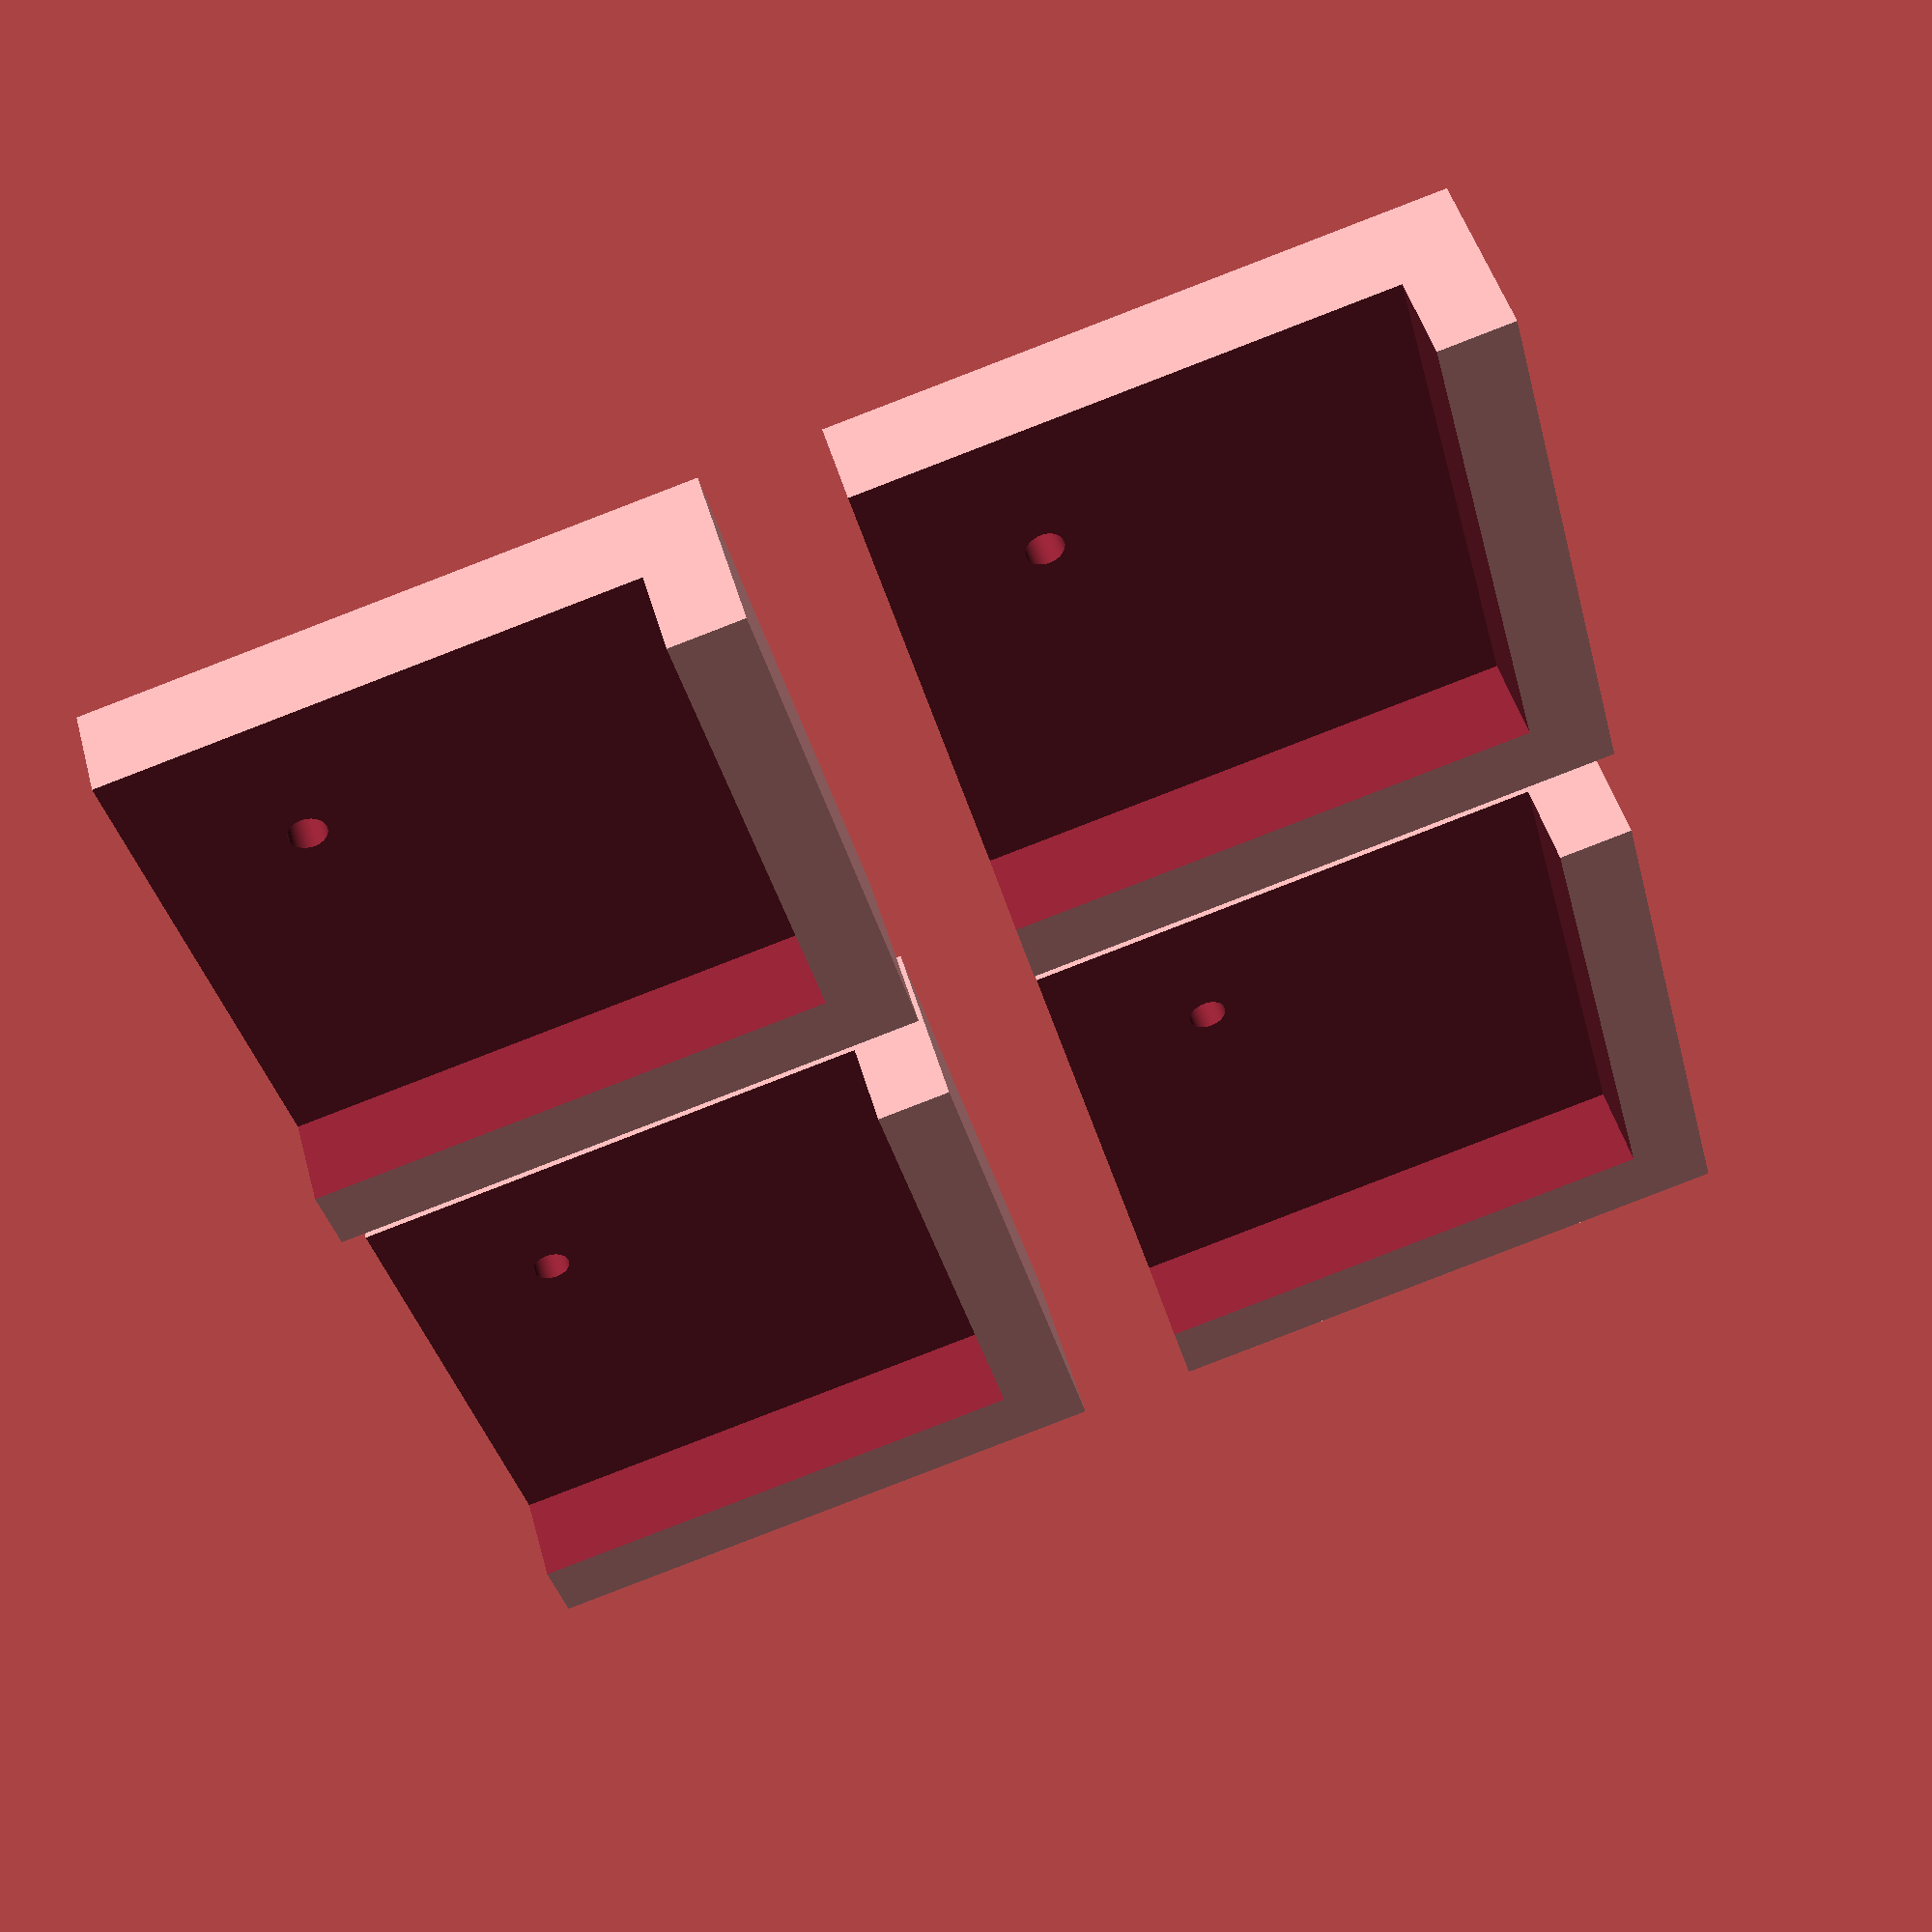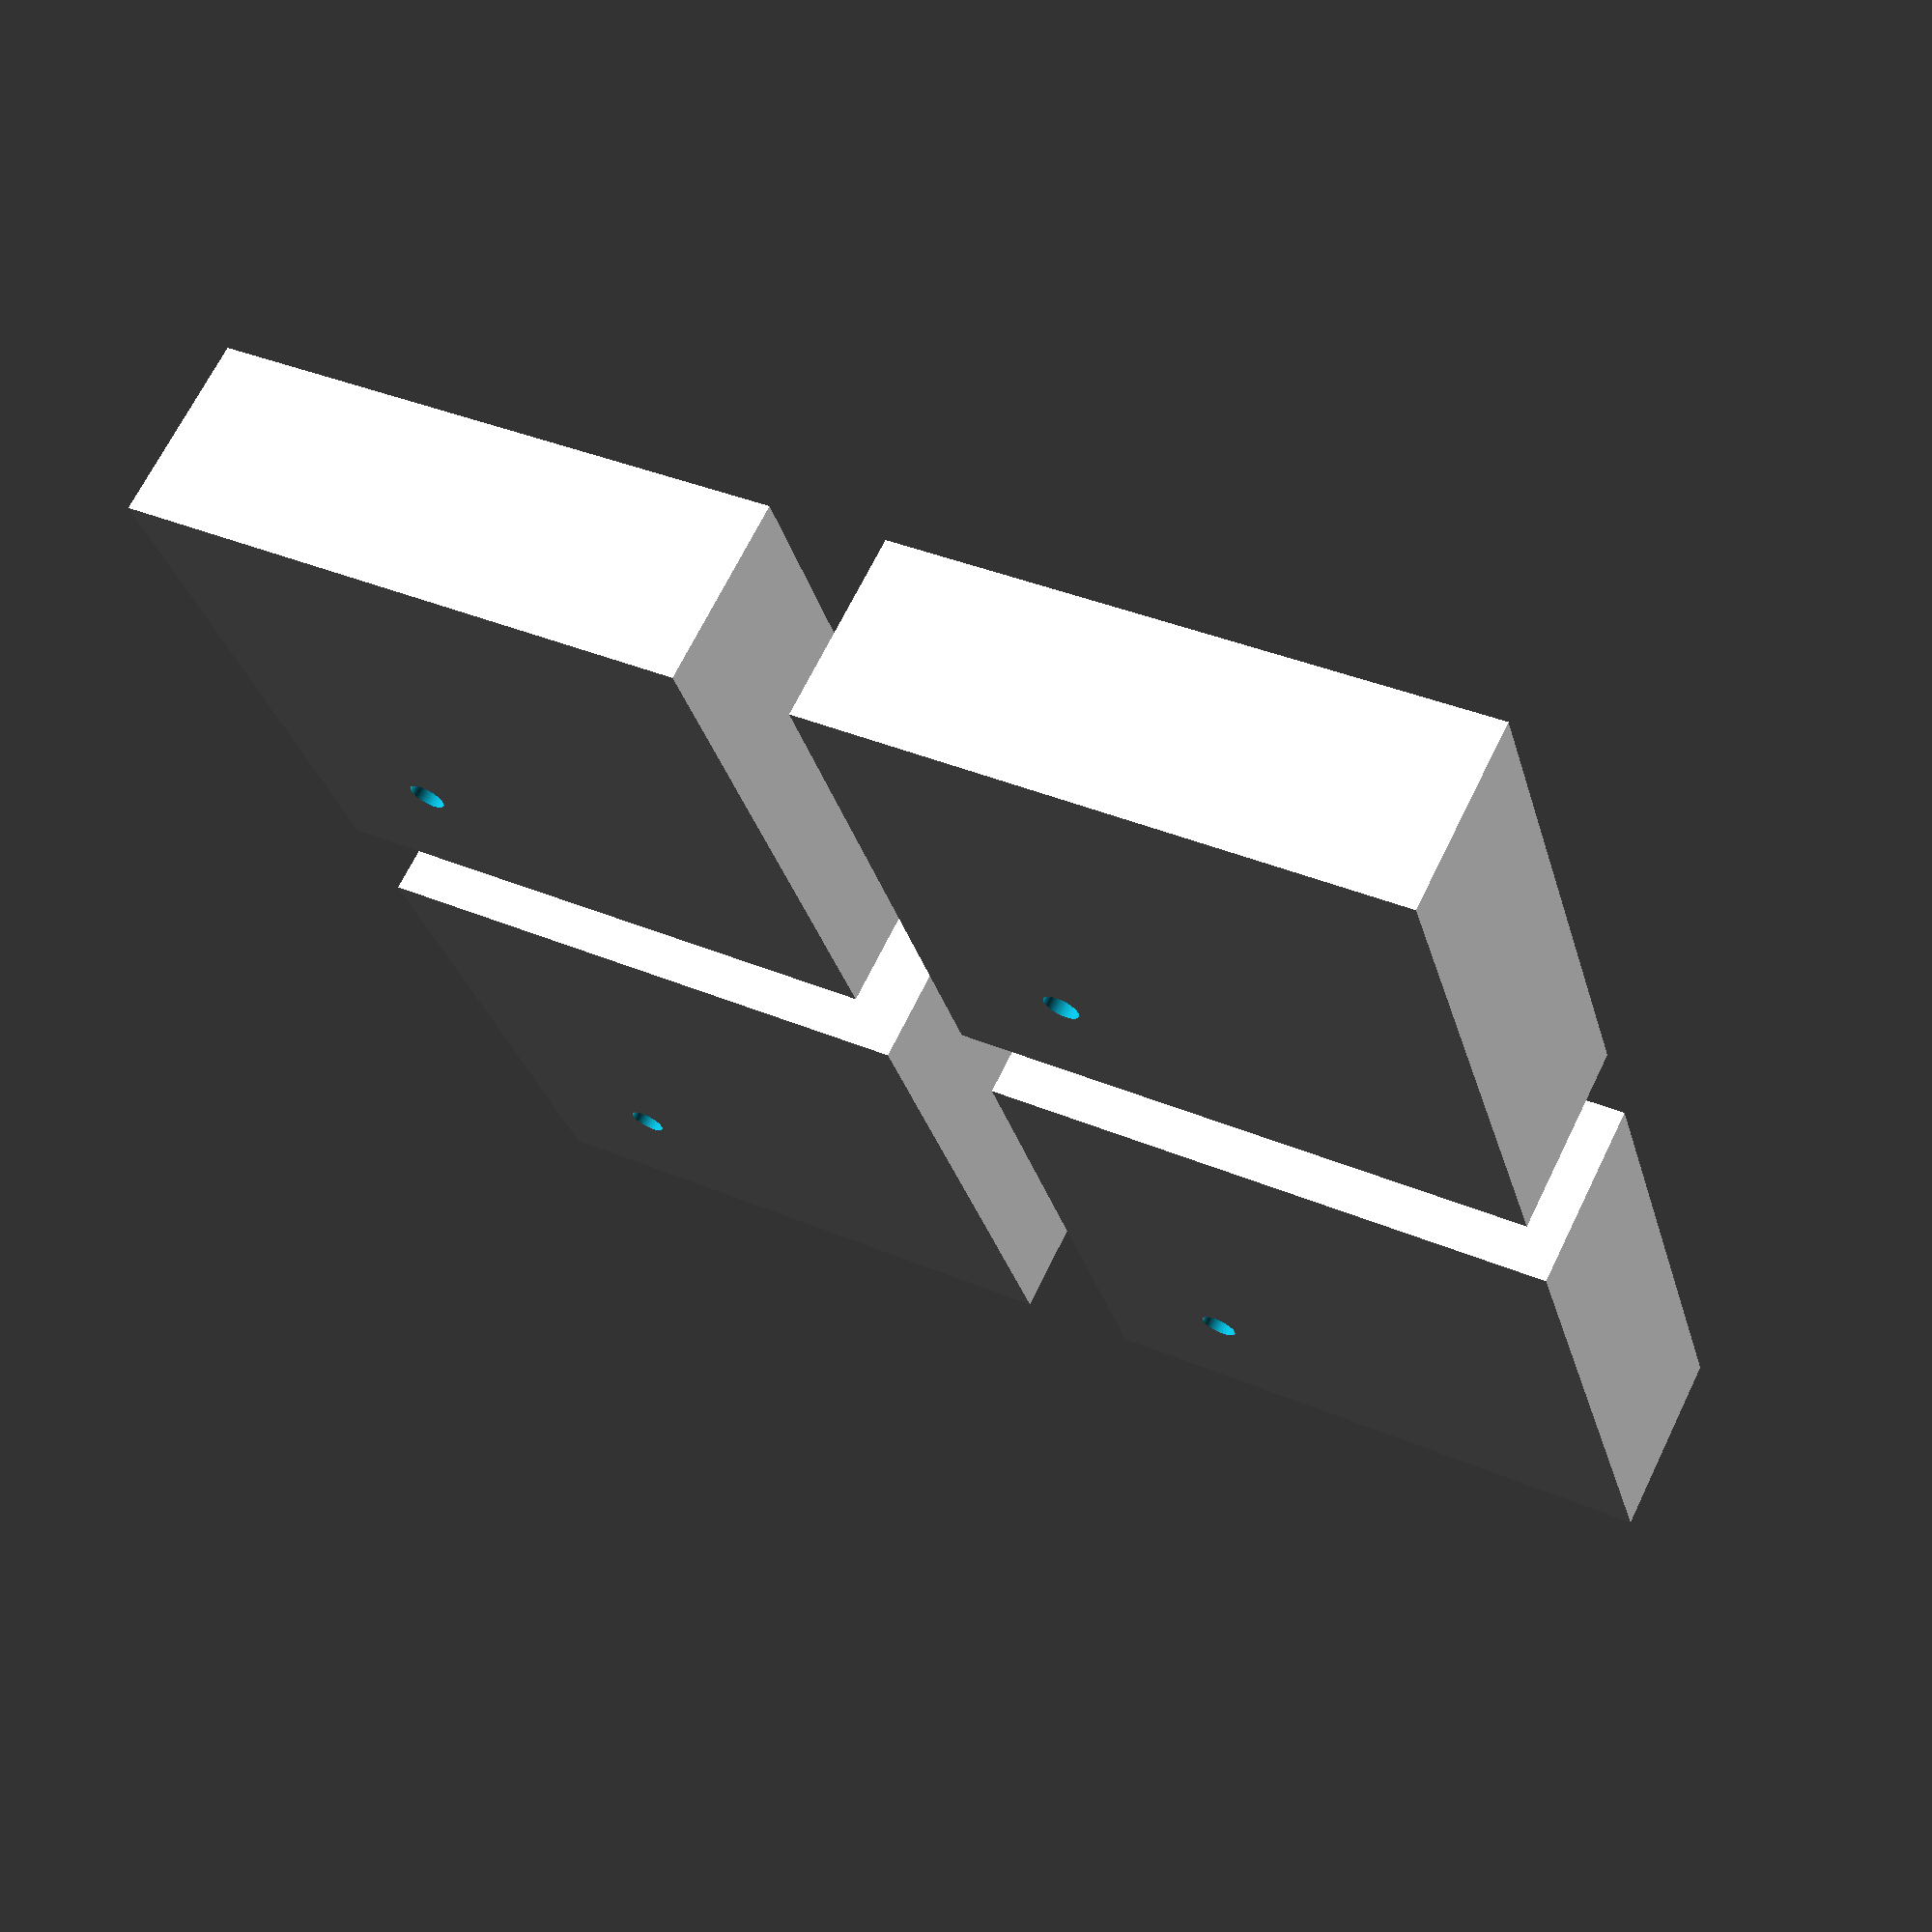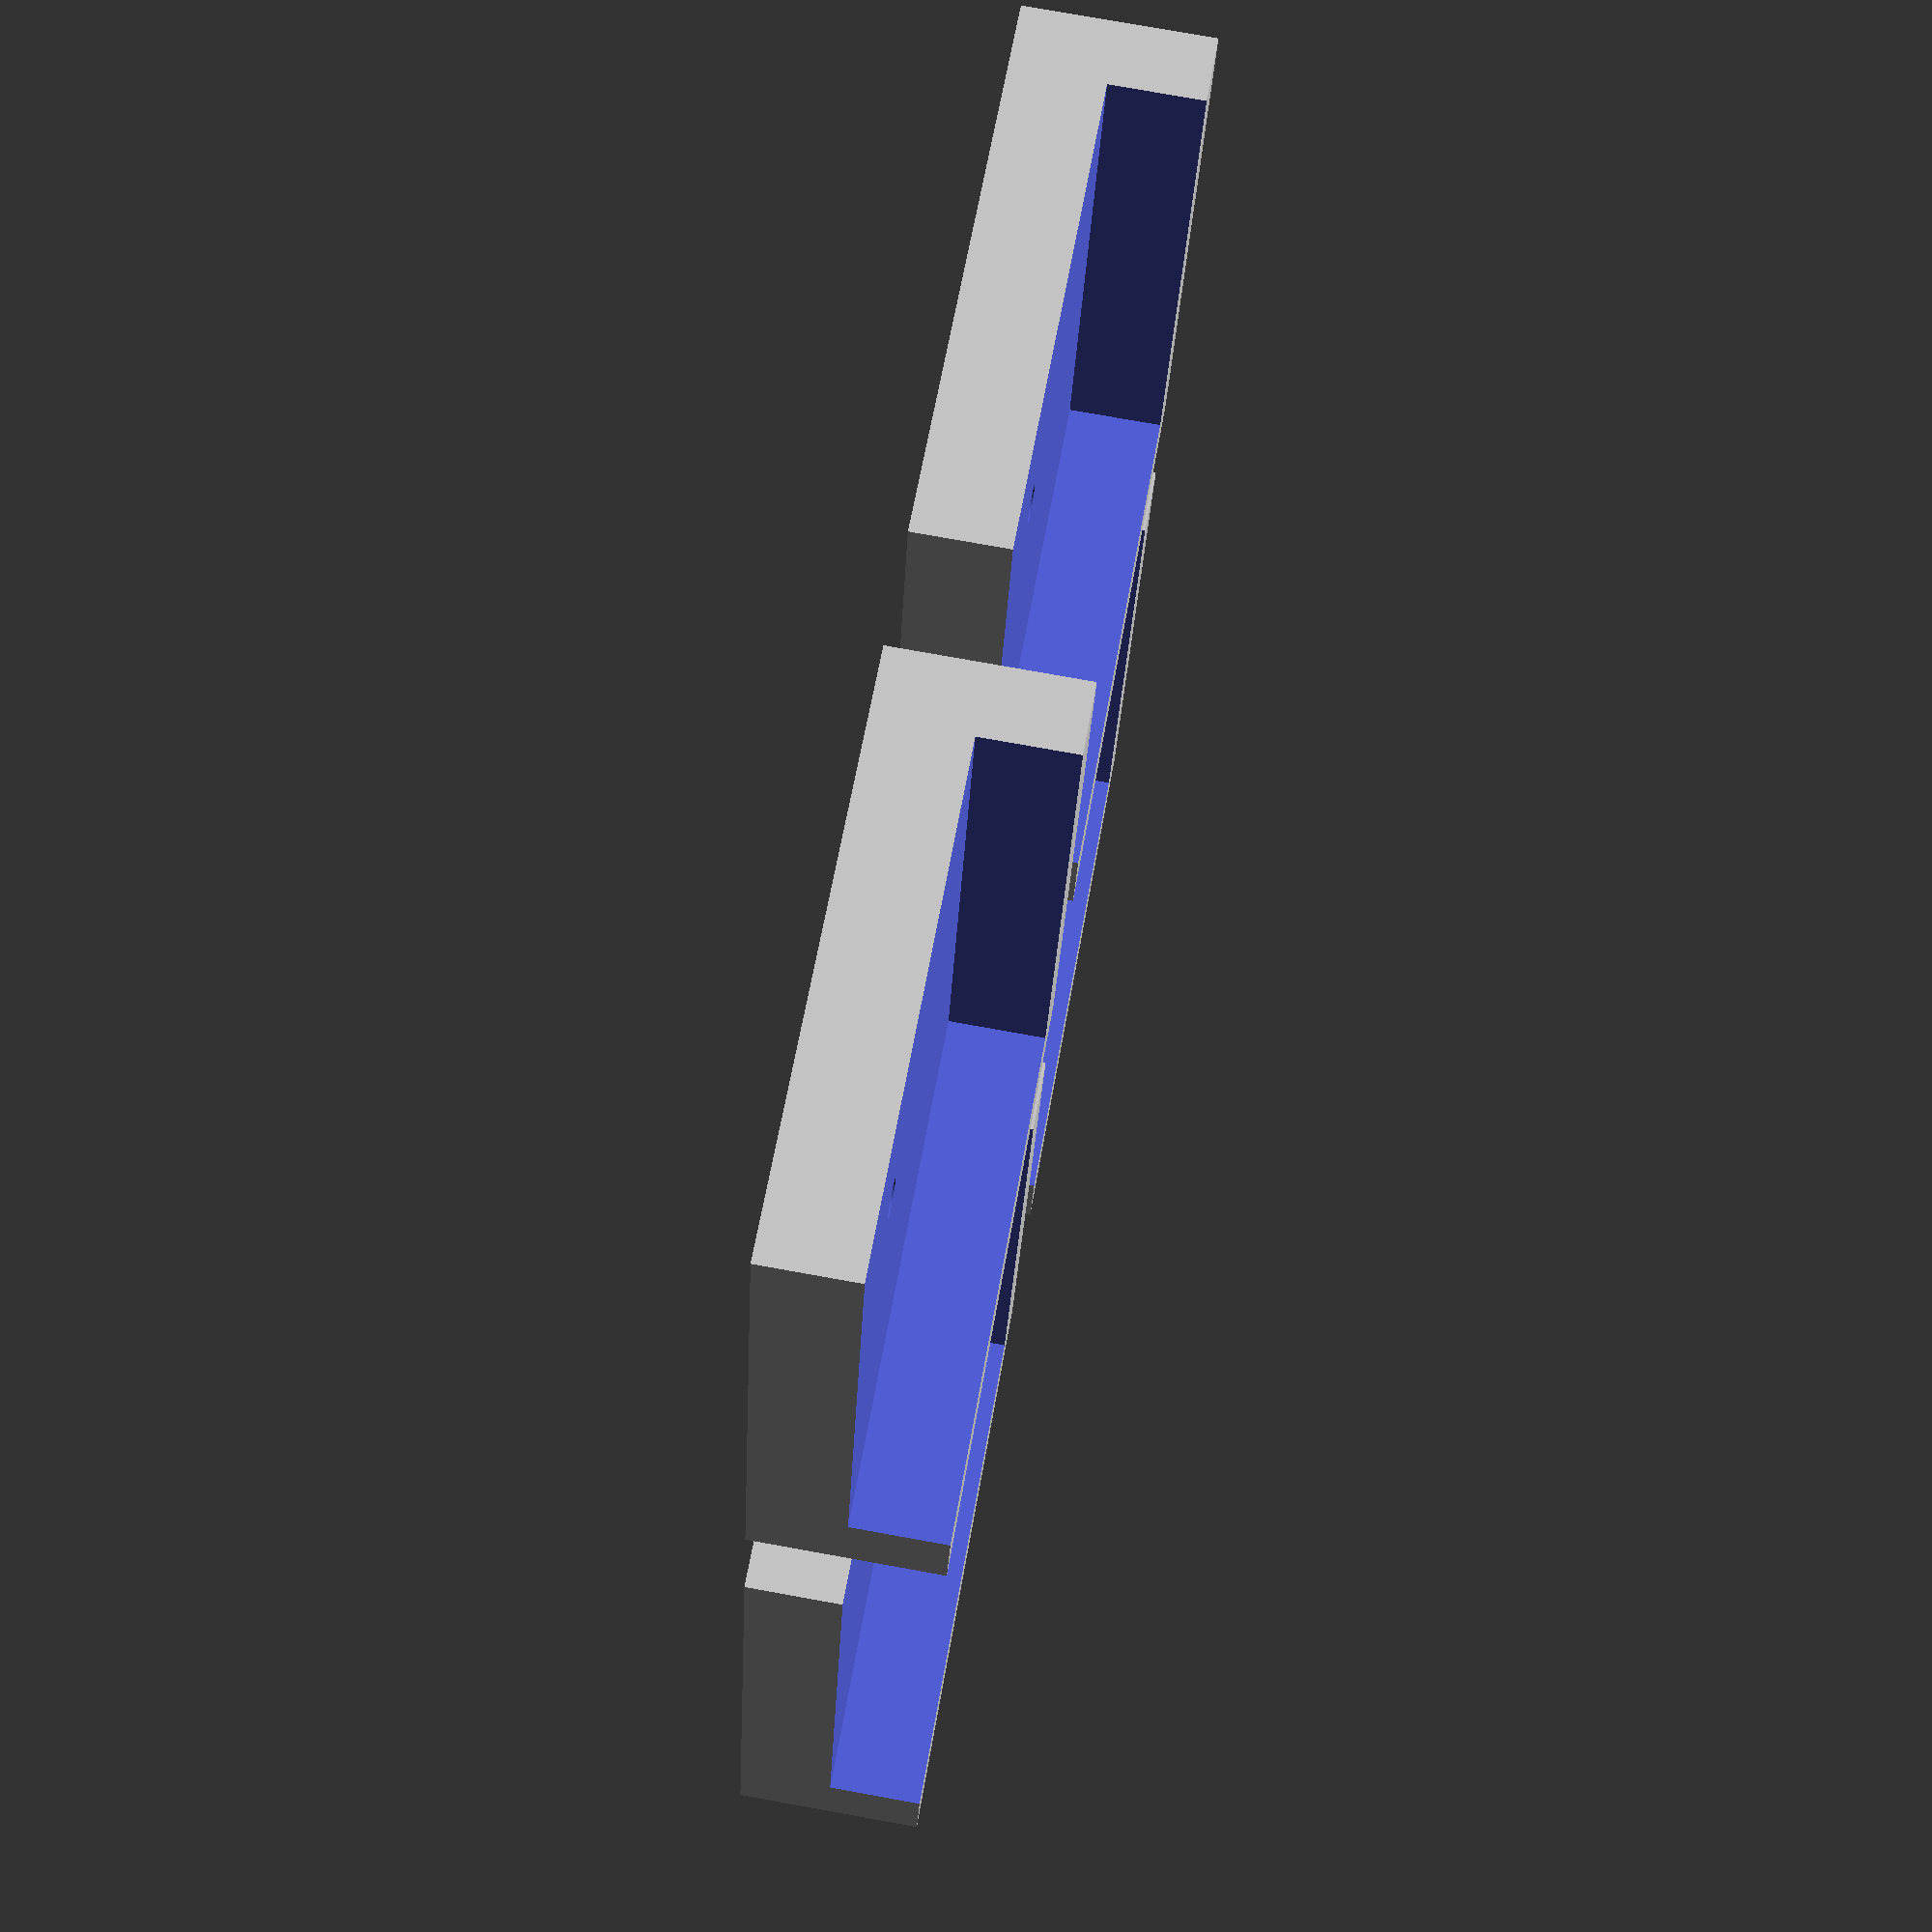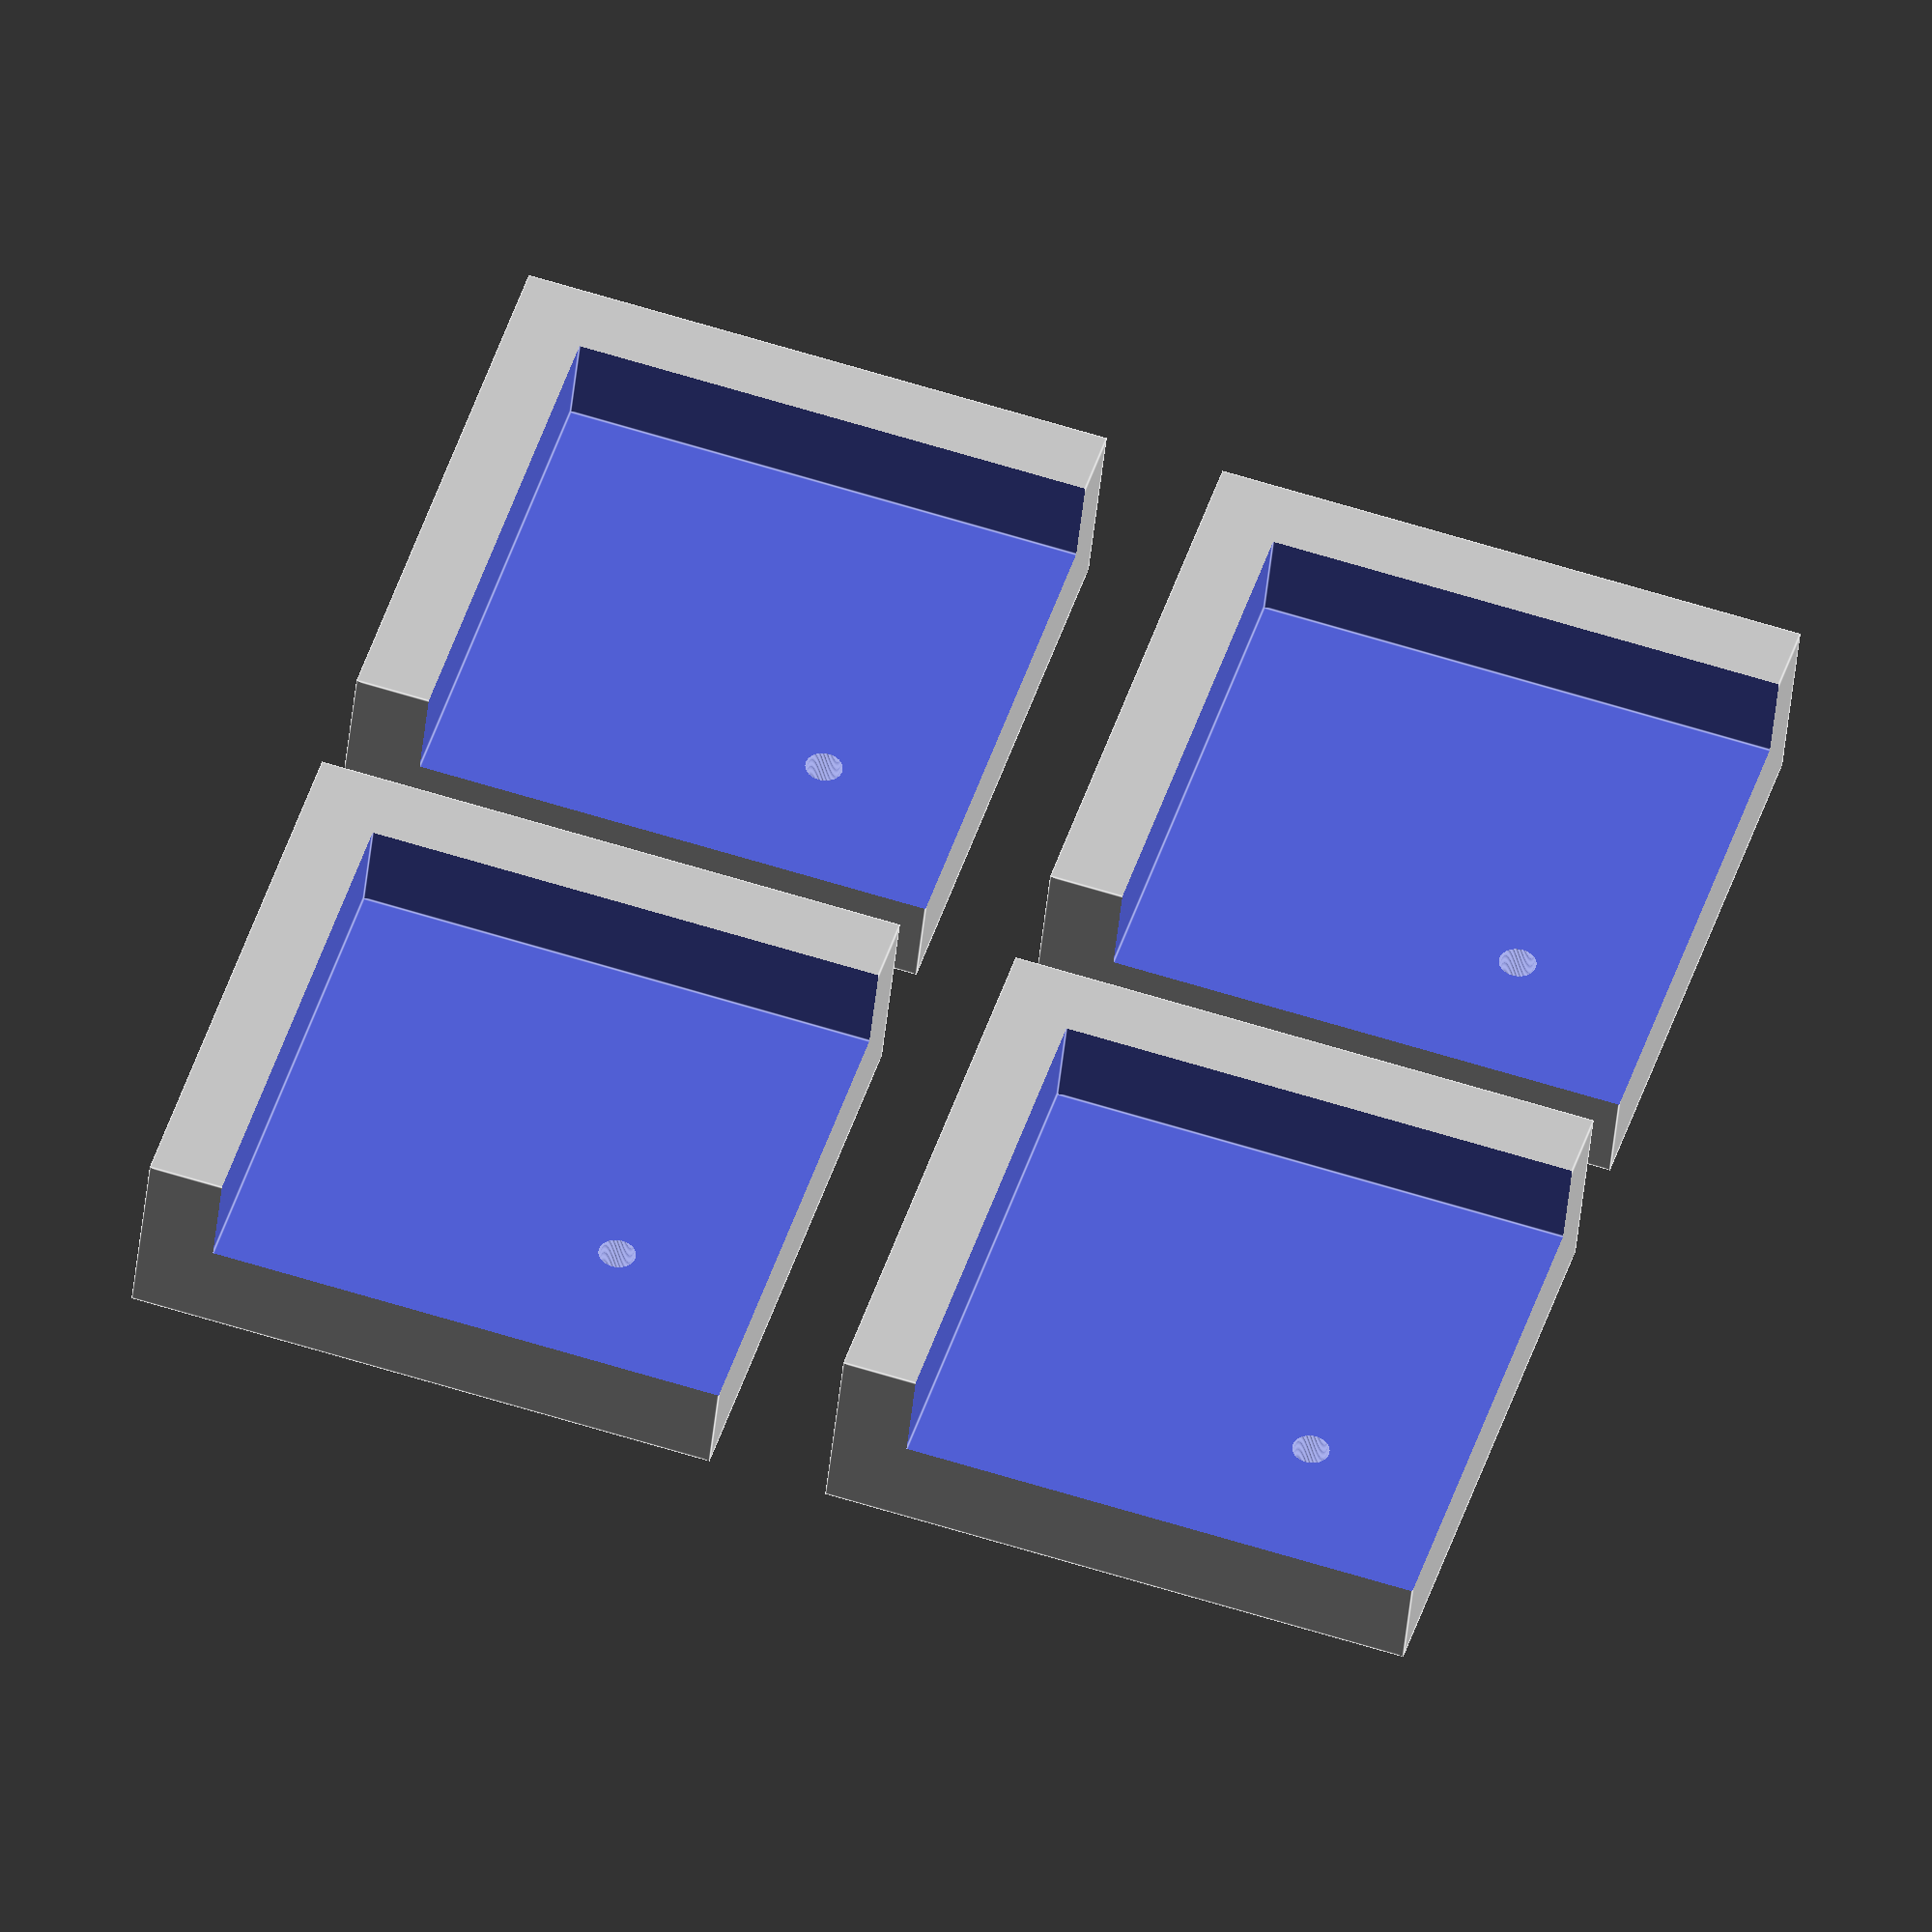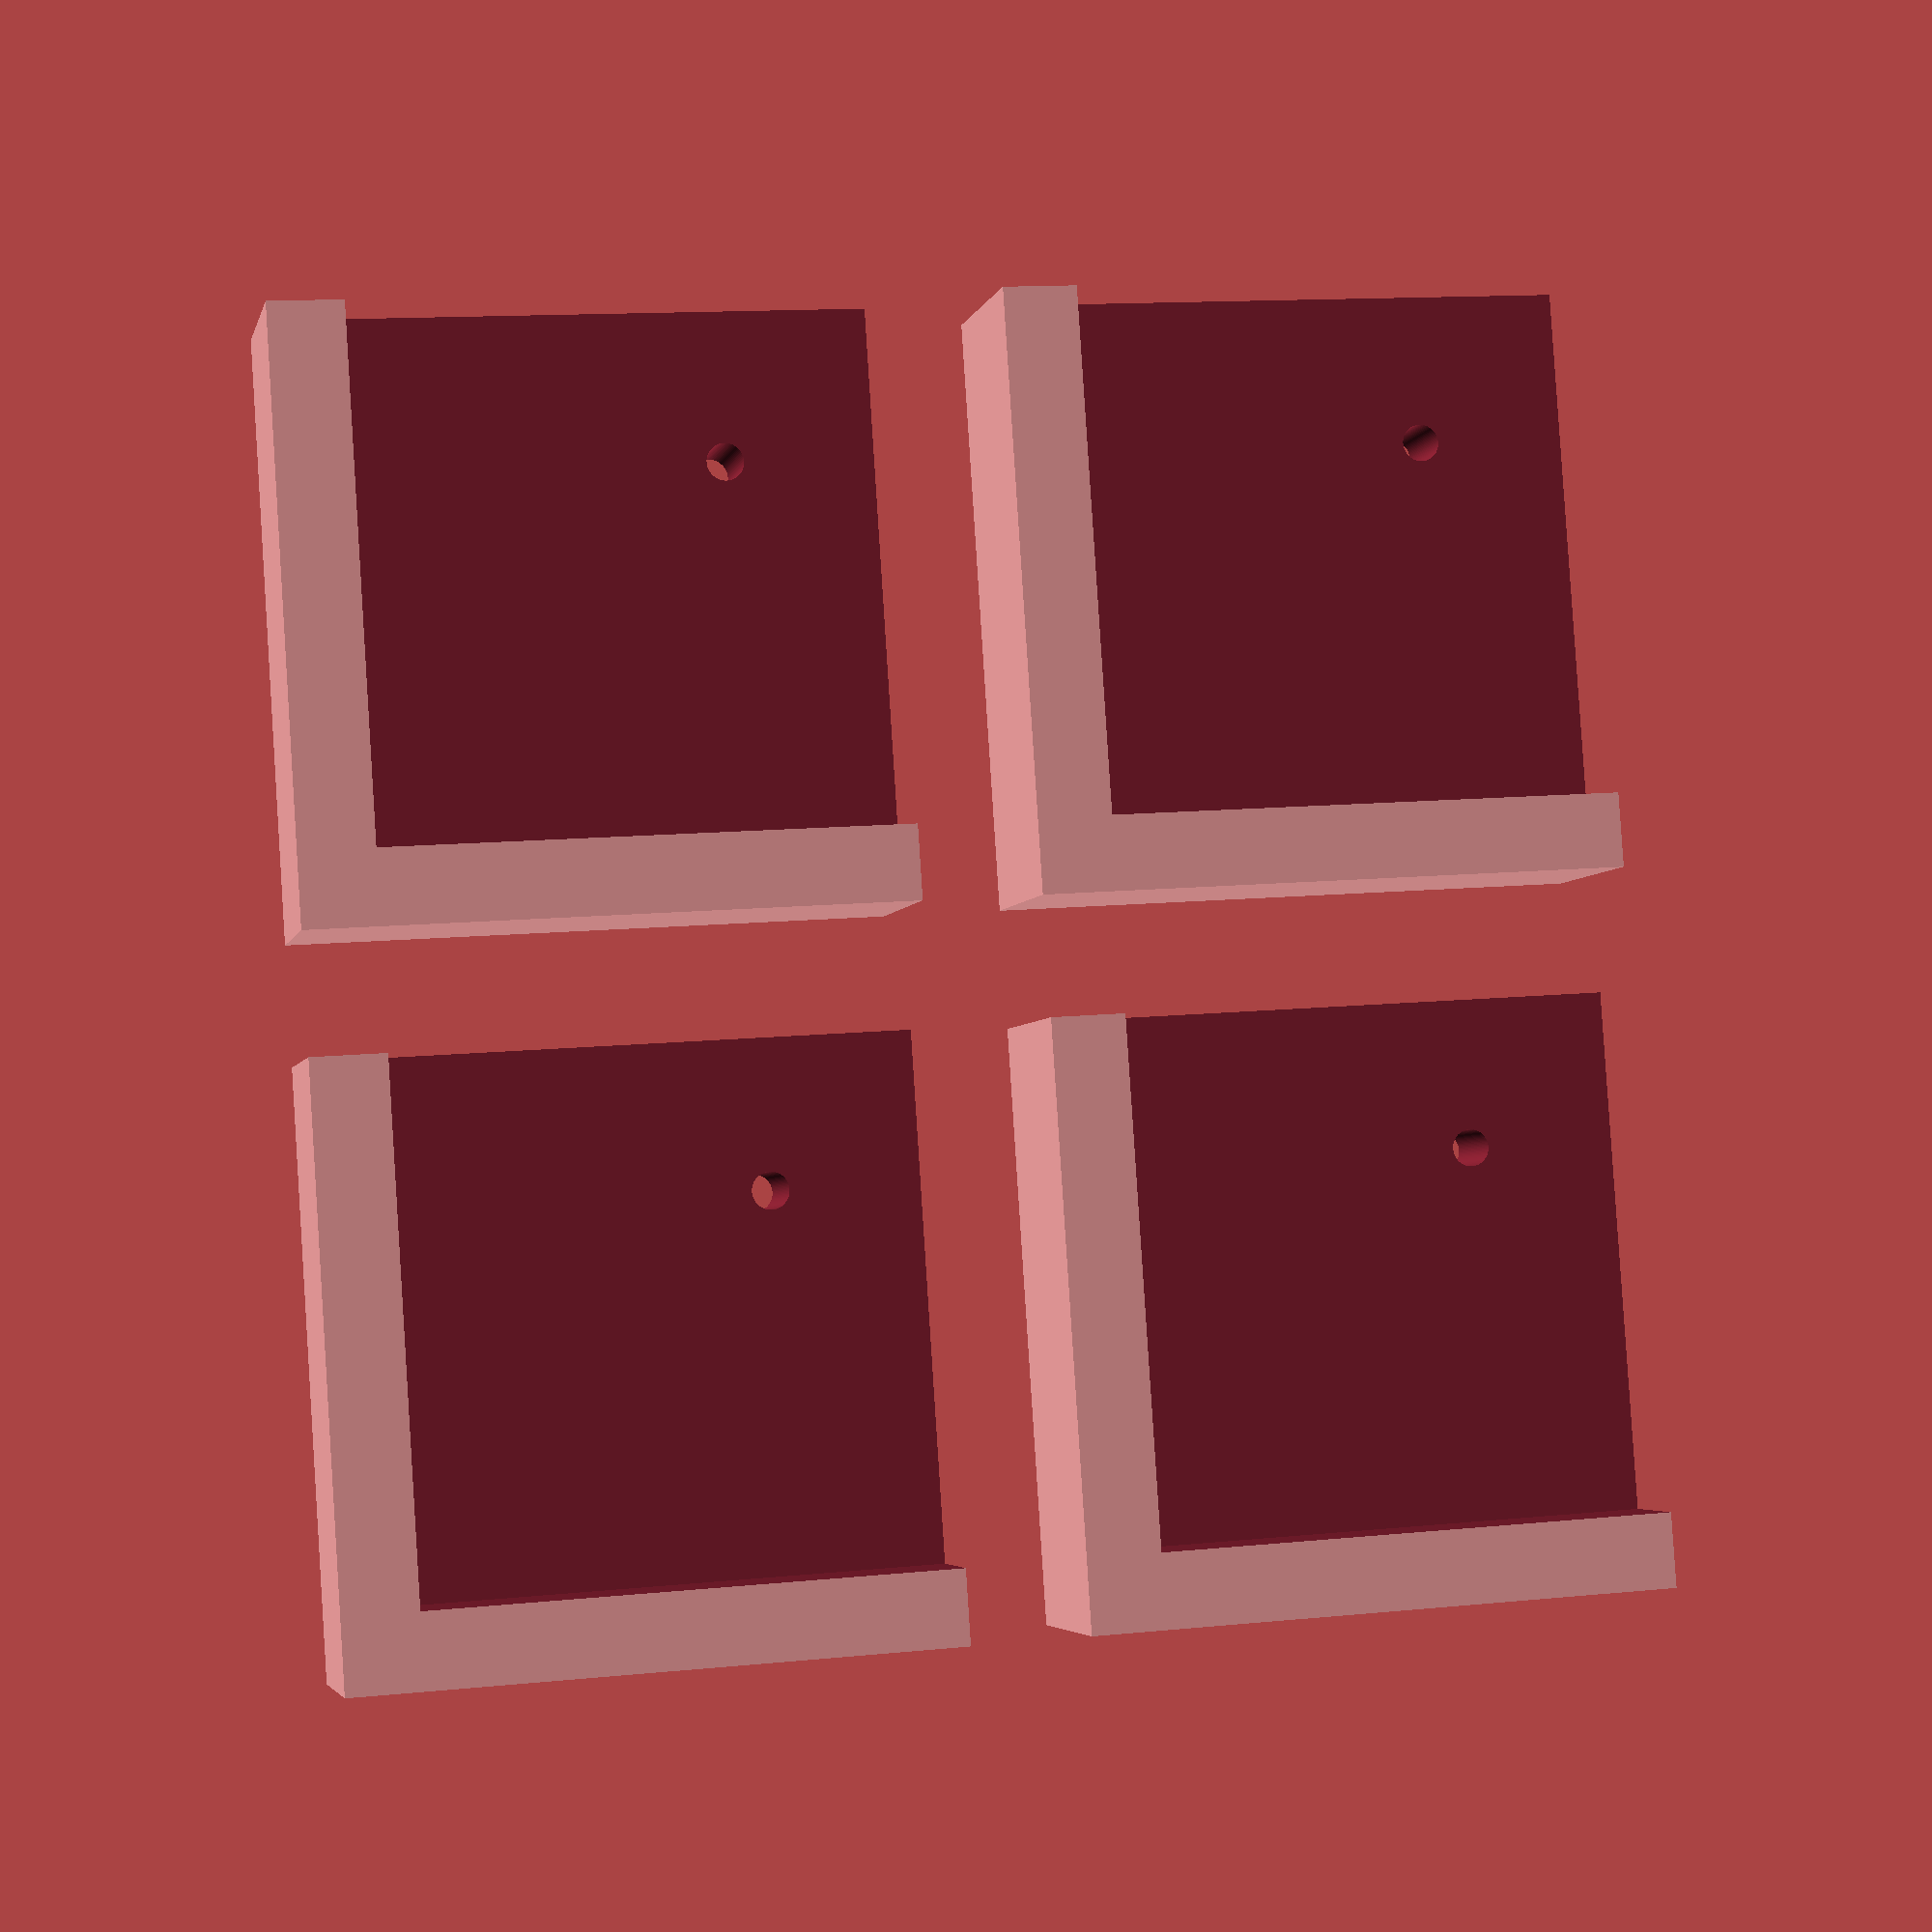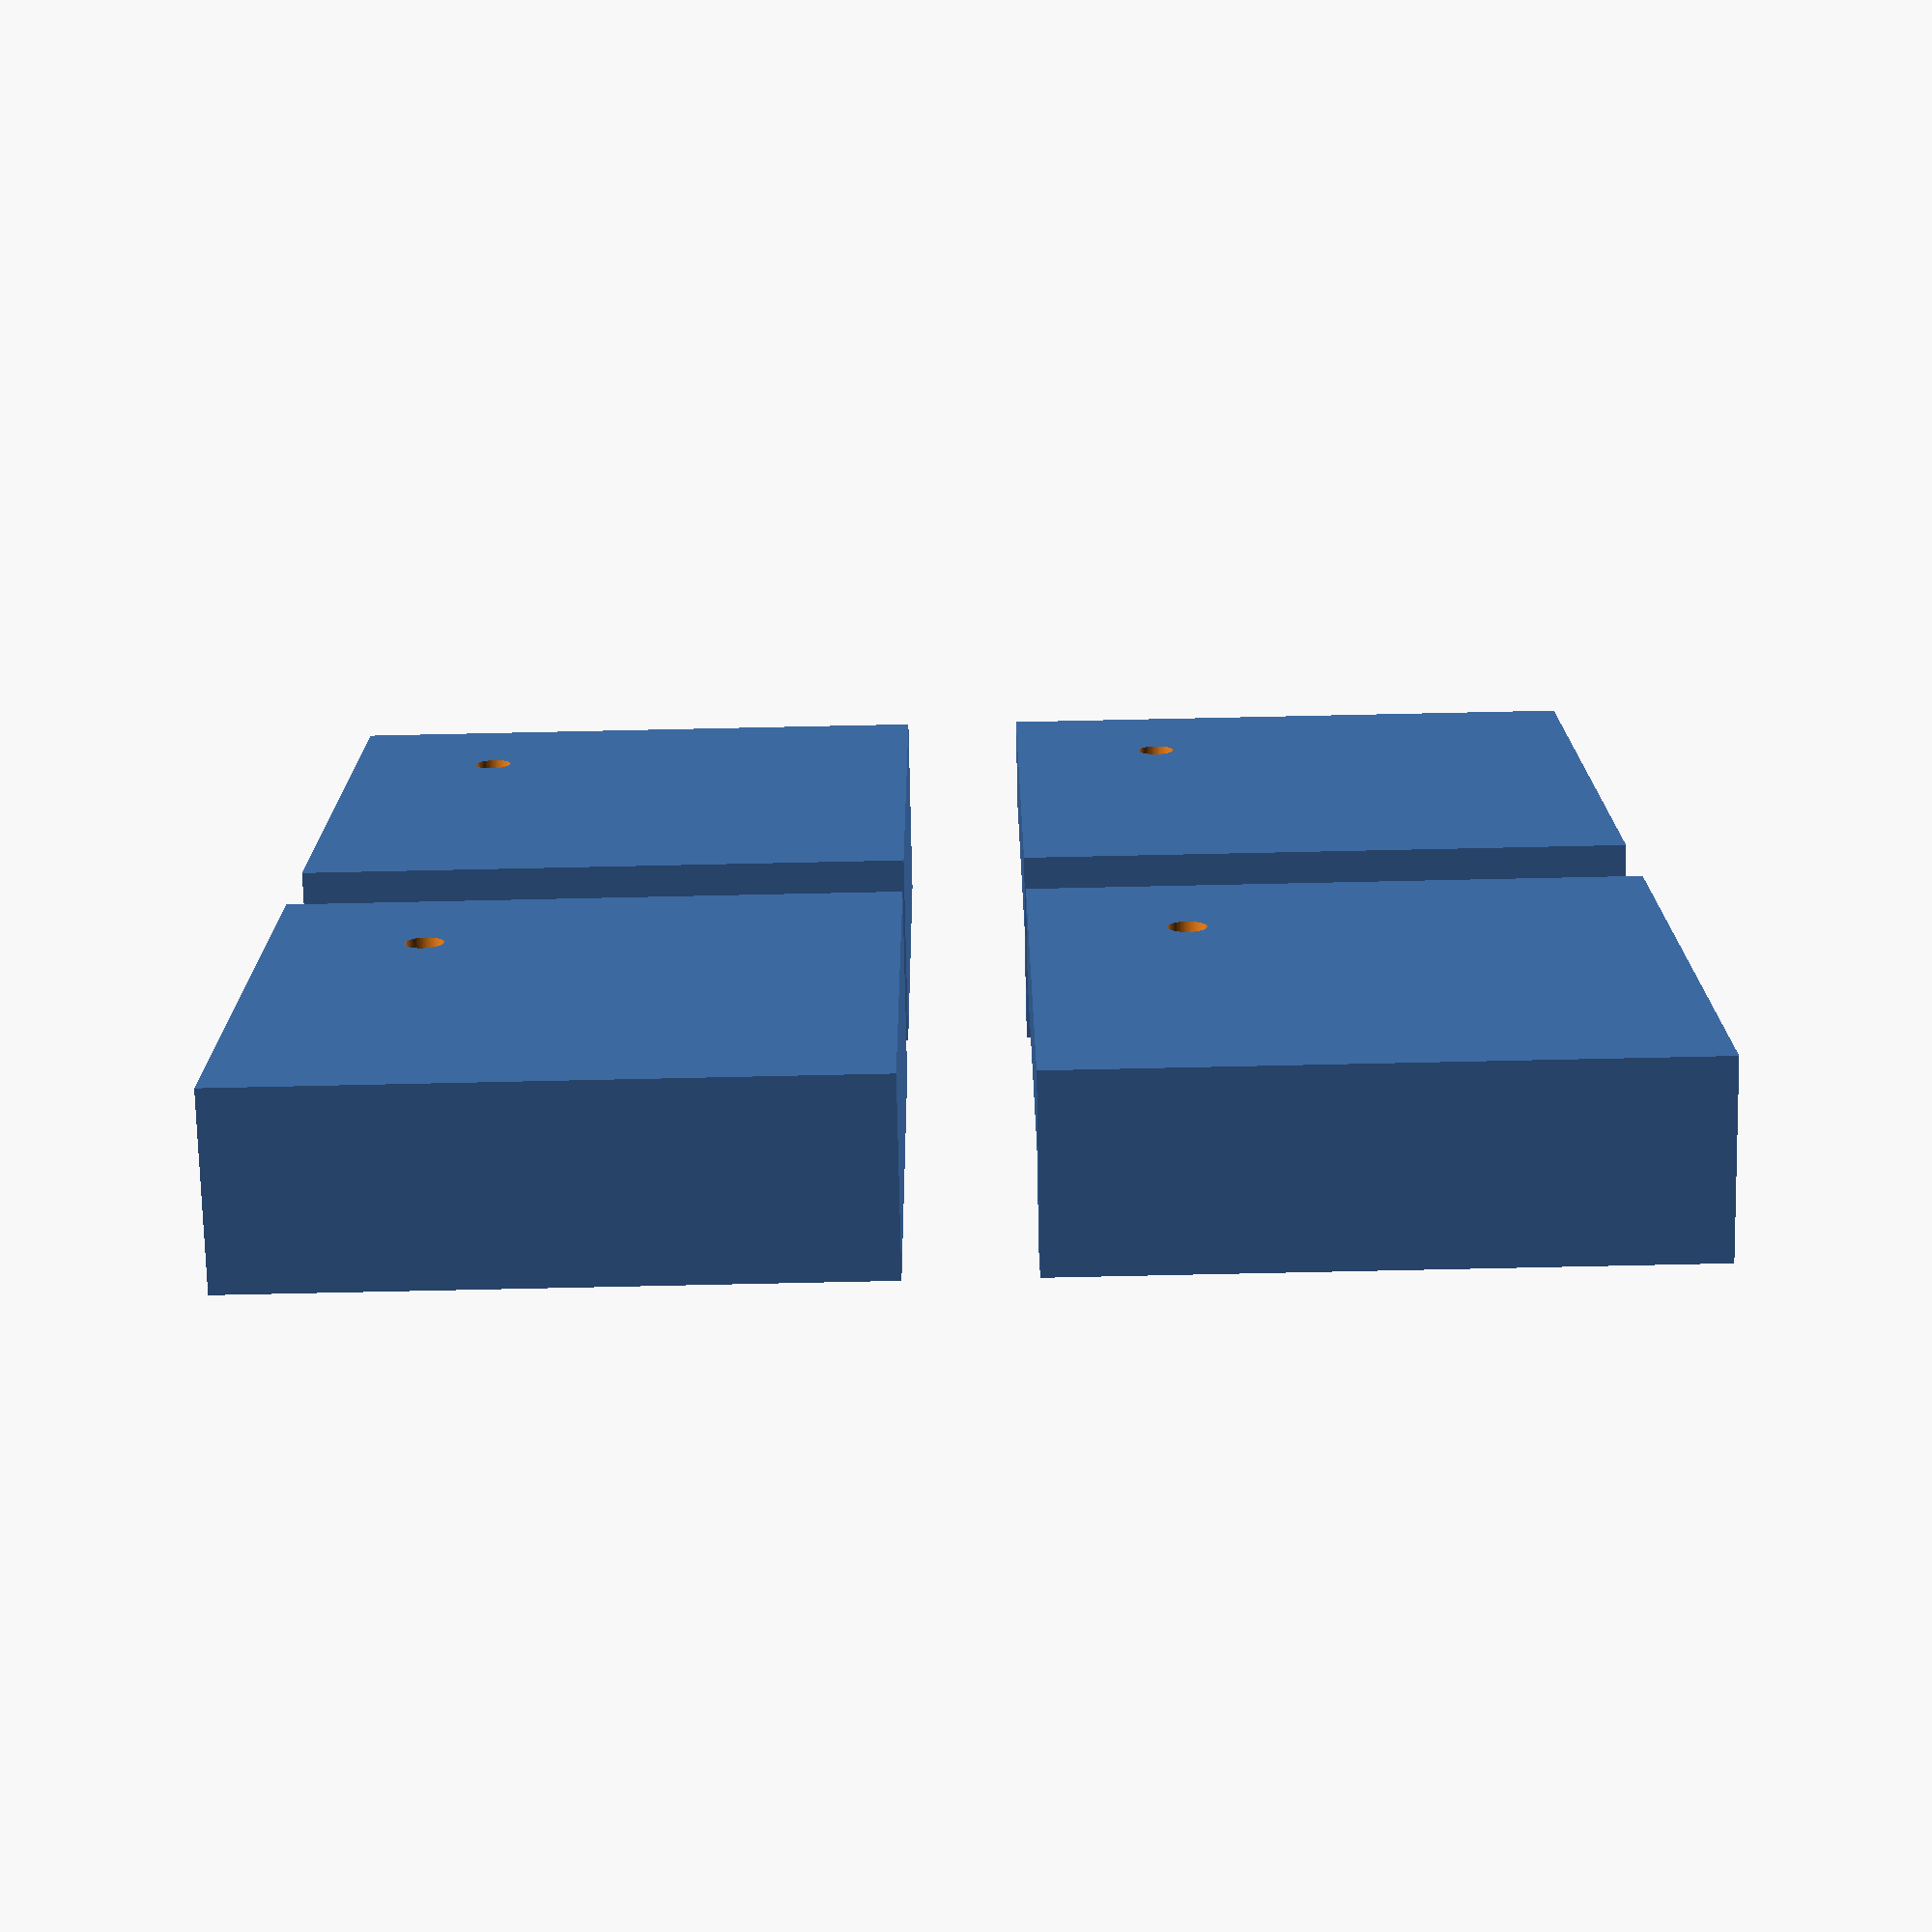
<openscad>
FRAME_THICKNESS =   8/2; // to 9

ATOM = 0.01;

HOLE_POSITION = 20+4;
HOLE_DIAMETER = 2;
GUIDE_SIZE = 28 +4;

$fn= 90;

module piece() {
    difference() {
        cube([GUIDE_SIZE, GUIDE_SIZE, 10]);

        translate([FRAME_THICKNESS, FRAME_THICKNESS, 5])
        cube([GUIDE_SIZE, GUIDE_SIZE, 10]);
        
        translate([HOLE_POSITION, HOLE_POSITION, 0])
        cylinder(d=HOLE_DIAMETER, h=40, center=true);
    }
}

for (x=[-1, 1])
    for (y=[-1, 1])
        translate([x*GUIDE_SIZE*.6, y*GUIDE_SIZE*.6, 0])
        piece();
</openscad>
<views>
elev=311.8 azim=255.4 roll=344.7 proj=p view=wireframe
elev=292.1 azim=106.0 roll=206.0 proj=p view=solid
elev=283.2 azim=285.4 roll=280.2 proj=p view=wireframe
elev=224.1 azim=286.6 roll=185.5 proj=o view=edges
elev=4.3 azim=356.2 roll=347.4 proj=p view=solid
elev=74.1 azim=0.2 roll=181.2 proj=p view=solid
</views>
